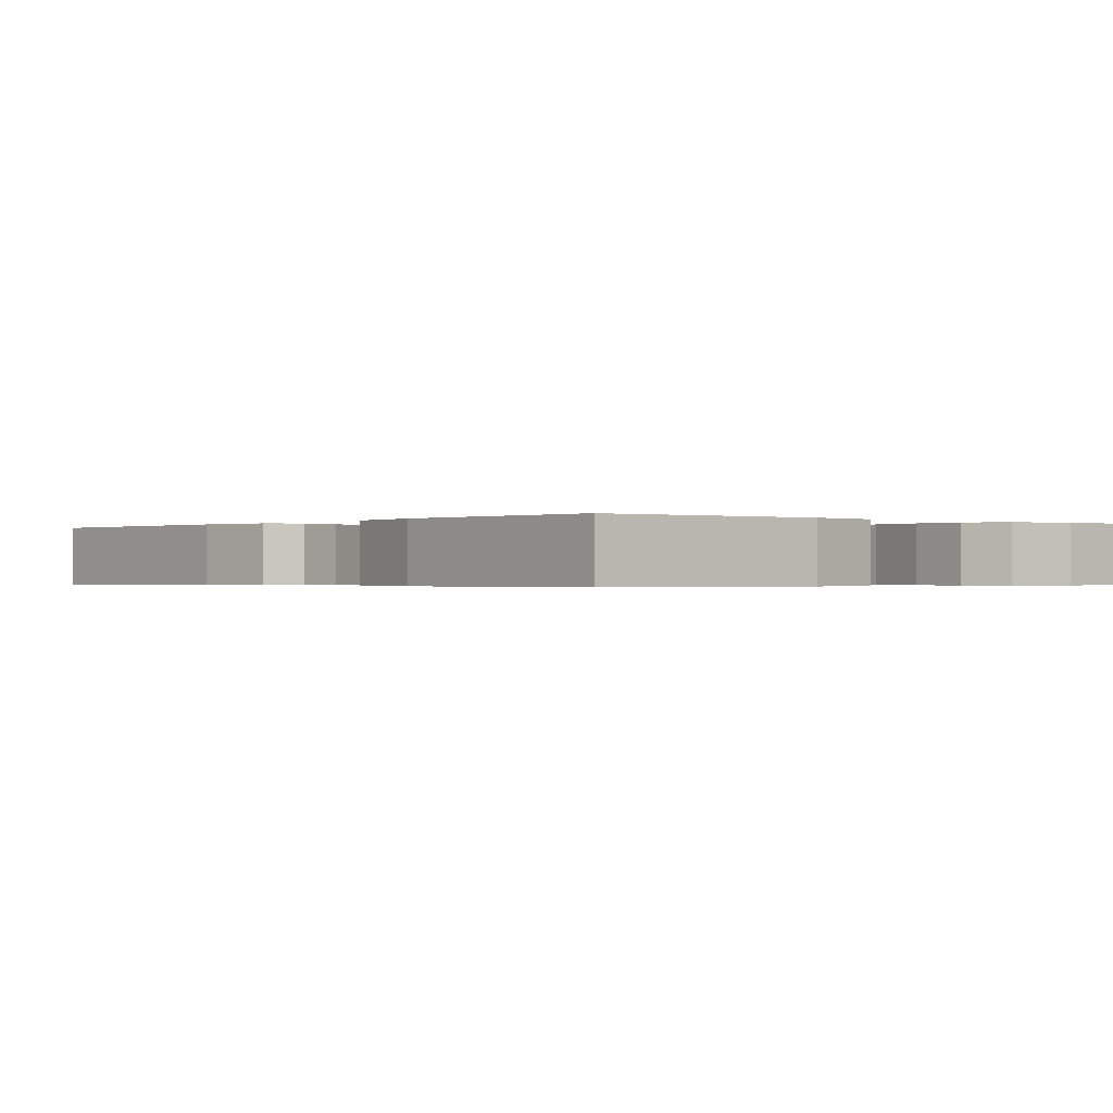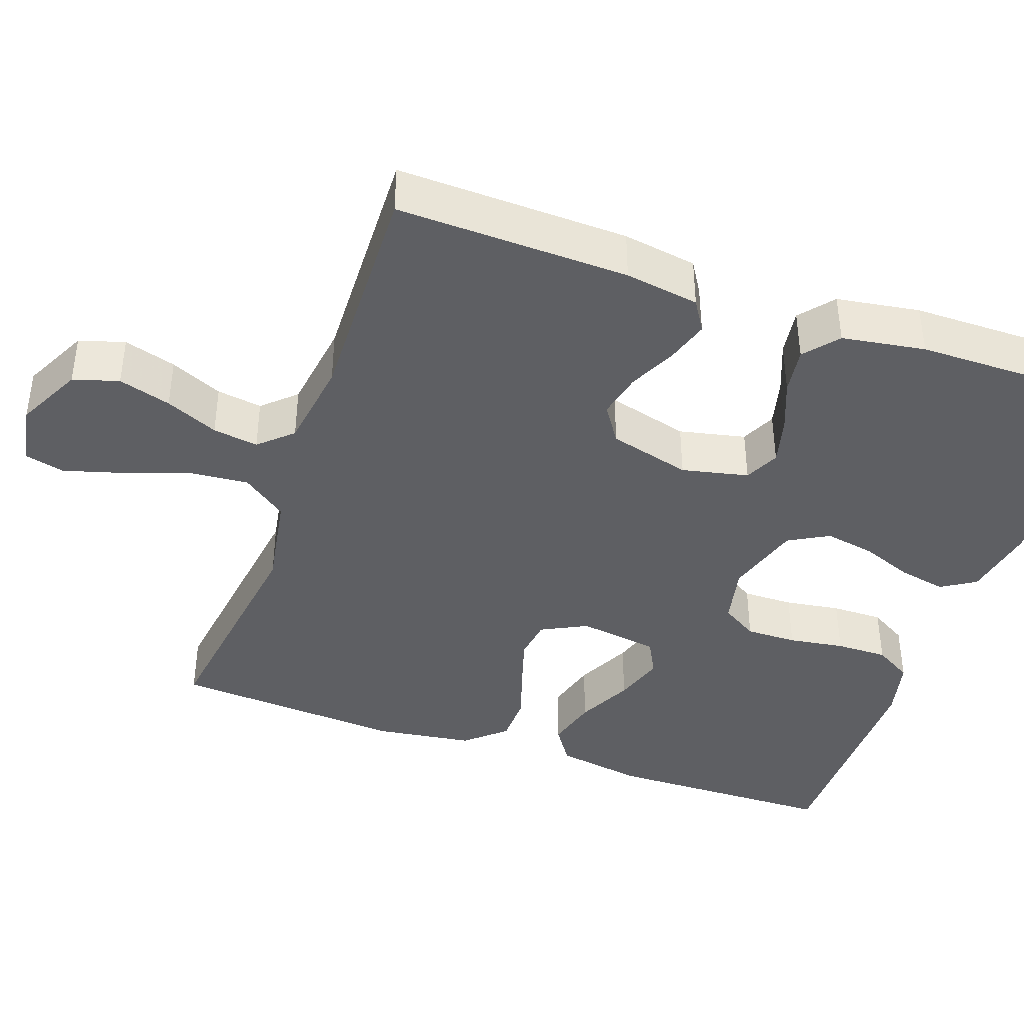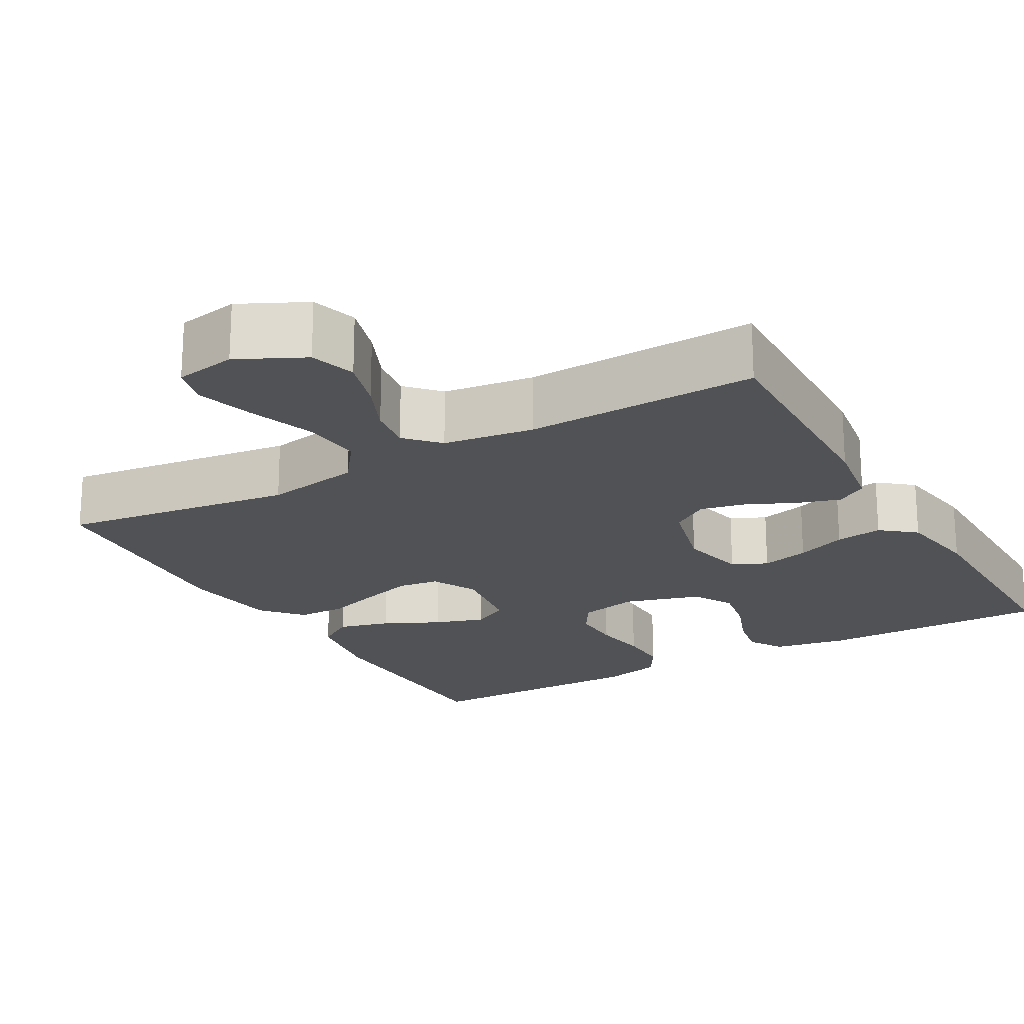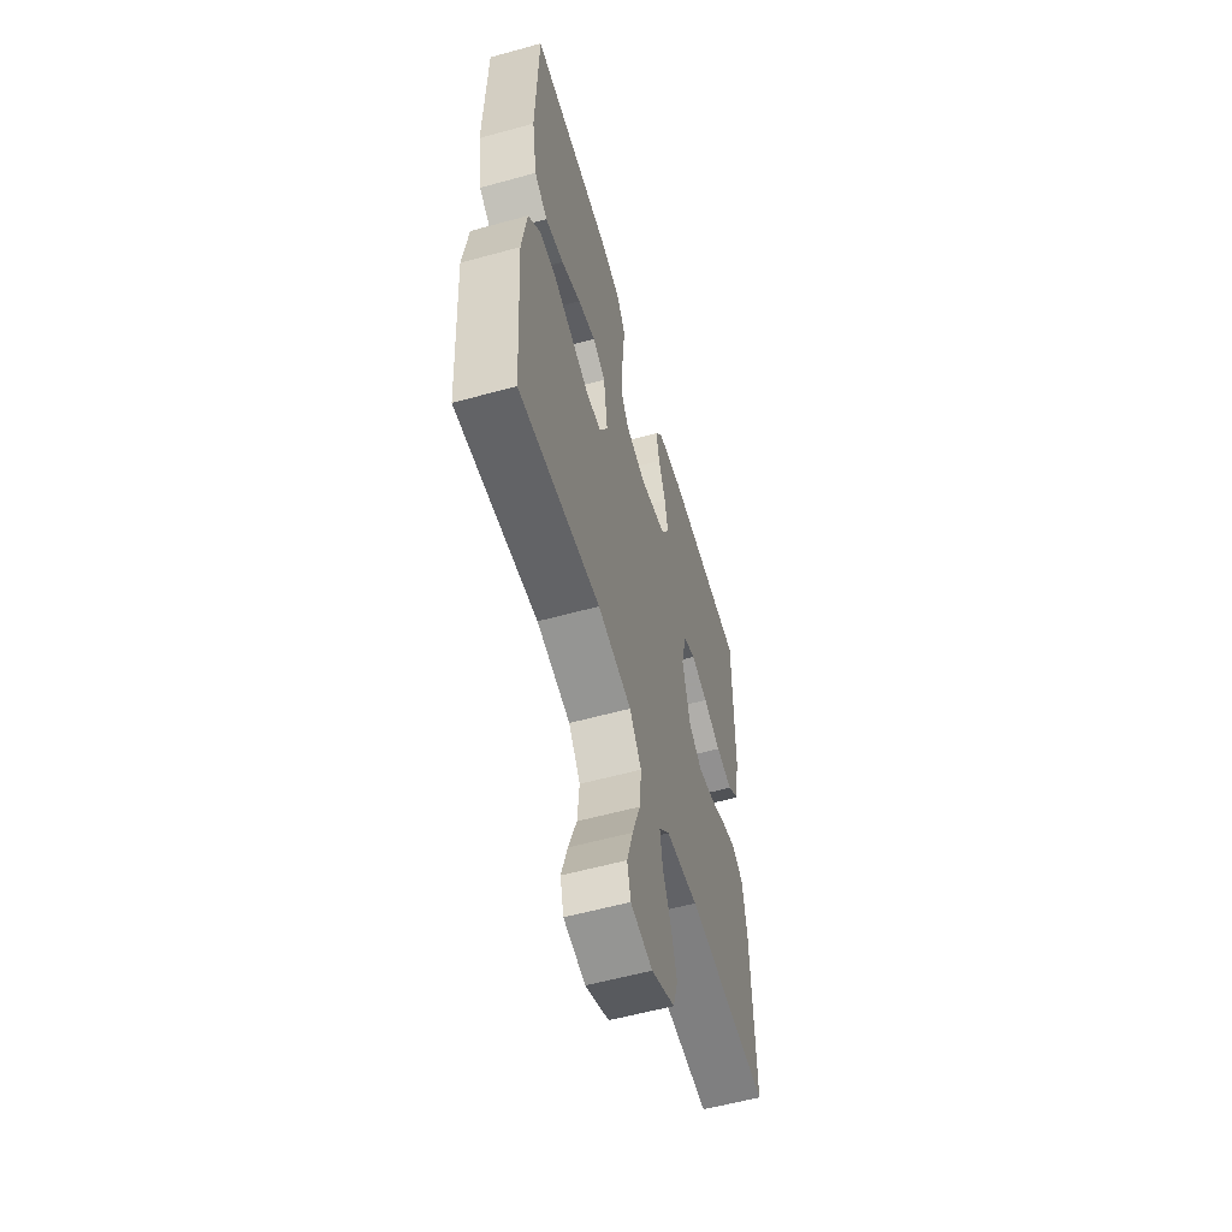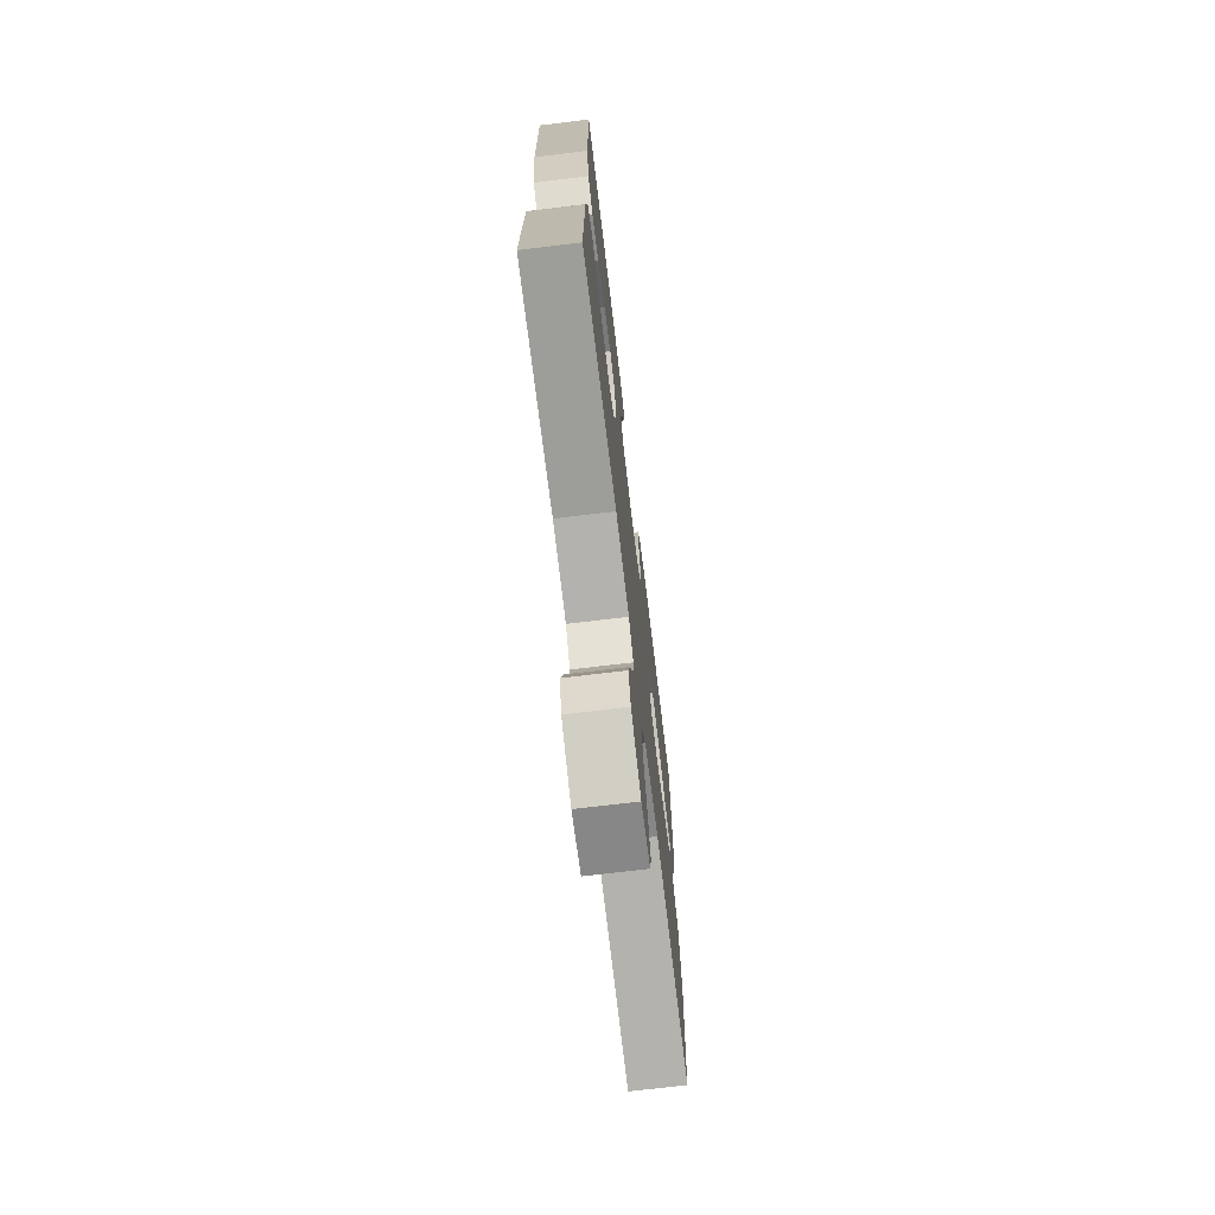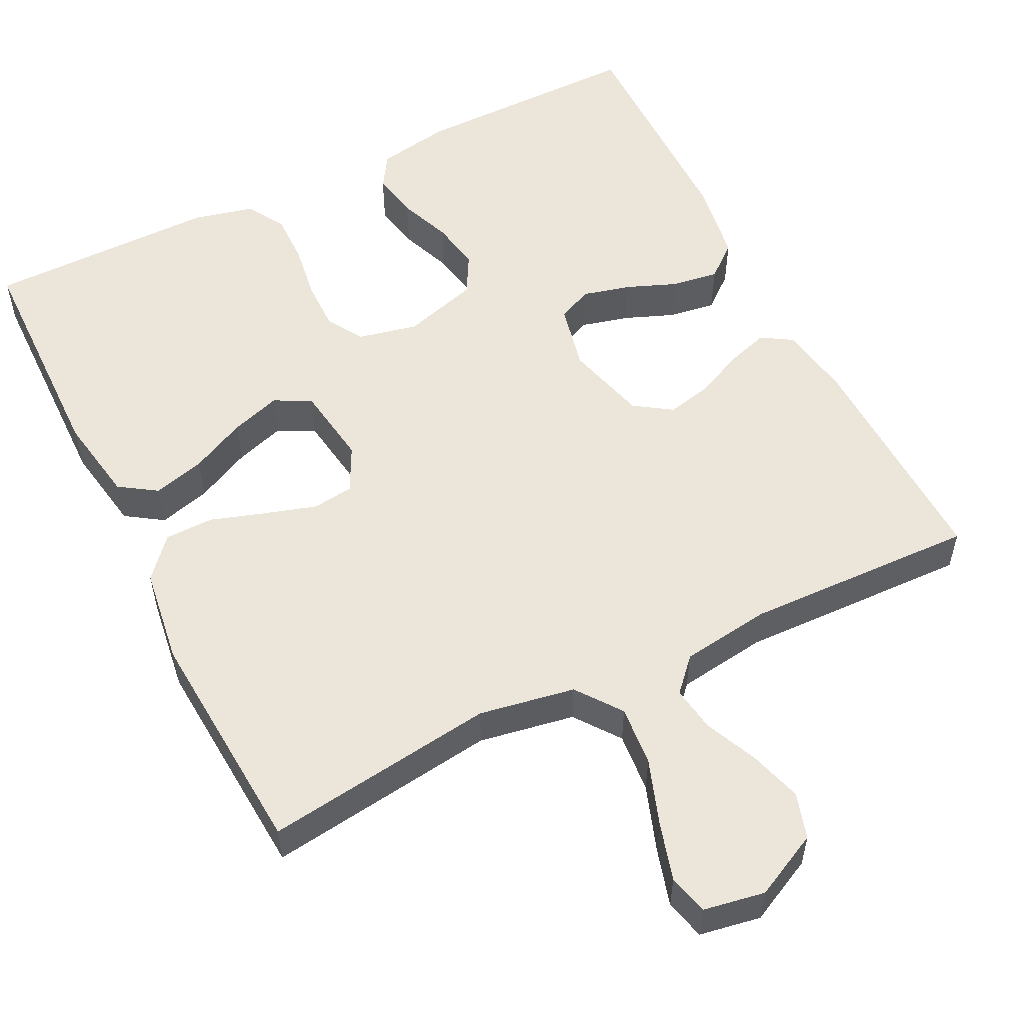
<metadata>
{"format":"obj","ext":"obj","renderer":"f3d","projection":"perspective","resolution":1024,"background":"white","views":[{"elev":-0.4,"azim":-39.6,"up":"+Y"},{"elev":-40.7,"azim":-109.5,"up":"+Y"},{"elev":-20.6,"azim":-150.4,"up":"+Y"},{"elev":-58.0,"azim":105.9,"up":"+Z"},{"elev":-72.2,"azim":-83.1,"up":"+Z"},{"elev":54.6,"azim":153.4,"up":"+Y"}]}
</metadata>
<code>
v 0.5 0.07 -0.5
v 0.2 0.07 -0.46
v 0.076 0.07 -0.482
v 0.033 0.07 -0.54
v 0.04 0.07 -0.618
v 0.07 0.07 -0.703
v 0.092 0.07 -0.778
v 0.079 0.07 -0.83
v 0 0.07 -0.844
v -0.085 0.07 -0.802
v -0.103 0.07 -0.743
v -0.083 0.07 -0.675
v -0.053 0.07 -0.607
v -0.044 0.07 -0.548
v -0.083 0.07 -0.506
v -0.2 0.07 -0.49
v -0.5 0.07 -0.5
v -0.492 0.07 -0.2
v -0.477 0.07 -0.104
v -0.437 0.07 -0.079
v -0.382 0.07 -0.096
v -0.32 0.07 -0.125
v -0.261 0.07 -0.138
v -0.213 0.07 -0.106
v -0.185 0.07 0
v -0.204 0.07 0.086
v -0.249 0.07 0.107
v -0.311 0.07 0.091
v -0.376 0.07 0.065
v -0.437 0.07 0.056
v -0.481 0.07 0.092
v -0.498 0.07 0.2
v -0.5 0.07 0.5
v -0.2 0.07 0.499
v -0.105 0.07 0.482
v -0.077 0.07 0.438
v -0.089 0.07 0.377
v -0.115 0.07 0.309
v -0.127 0.07 0.244
v -0.098 0.07 0.192
v 0 0.07 0.163
v 0.077 0.07 0.18
v 0.106 0.07 0.227
v 0.105 0.07 0.293
v 0.094 0.07 0.365
v 0.093 0.07 0.432
v 0.122 0.07 0.481
v 0.2 0.07 0.5
v 0.5 0.07 0.5
v 0.506 0.07 0.2
v 0.487 0.07 0.087
v 0.439 0.07 0.055
v 0.372 0.07 0.073
v 0.3 0.07 0.108
v 0.235 0.07 0.129
v 0.188 0.07 0.104
v 0.173 0.07 0
v 0.203 0.07 -0.059
v 0.256 0.07 -0.066
v 0.324 0.07 -0.045
v 0.394 0.07 -0.022
v 0.457 0.07 -0.023
v 0.502 0.07 -0.074
v 0.52 0.07 -0.2
v 0.5 0 -0.5
v 0.2 0 -0.46
v 0.076 0 -0.482
v 0.033 0 -0.54
v 0.04 0 -0.618
v 0.07 0 -0.703
v 0.092 0 -0.778
v 0.079 0 -0.83
v 0 0 -0.844
v -0.085 0 -0.802
v -0.103 0 -0.743
v -0.083 0 -0.675
v -0.053 0 -0.607
v -0.044 0 -0.548
v -0.083 0 -0.506
v -0.2 0 -0.49
v -0.5 0 -0.5
v -0.492 0 -0.2
v -0.477 0 -0.104
v -0.437 0 -0.079
v -0.382 0 -0.096
v -0.32 0 -0.125
v -0.261 0 -0.138
v -0.213 0 -0.106
v -0.185 0 0
v -0.204 0 0.086
v -0.249 0 0.107
v -0.311 0 0.091
v -0.376 0 0.065
v -0.437 0 0.056
v -0.481 0 0.092
v -0.498 0 0.2
v -0.5 0 0.5
v -0.2 0 0.499
v -0.105 0 0.482
v -0.077 0 0.438
v -0.089 0 0.377
v -0.115 0 0.309
v -0.127 0 0.244
v -0.098 0 0.192
v 0 0 0.163
v 0.077 0 0.18
v 0.106 0 0.227
v 0.105 0 0.293
v 0.094 0 0.365
v 0.093 0 0.432
v 0.122 0 0.481
v 0.2 0 0.5
v 0.5 0 0.5
v 0.506 0 0.2
v 0.487 0 0.087
v 0.439 0 0.055
v 0.372 0 0.073
v 0.3 0 0.108
v 0.235 0 0.129
v 0.188 0 0.104
v 0.173 0 0
v 0.203 0 -0.059
v 0.256 0 -0.066
v 0.324 0 -0.045
v 0.394 0 -0.022
v 0.457 0 -0.023
v 0.502 0 -0.074
v 0.52 0 -0.2
f 64 1 2
f 63 64 2
f 62 63 2
f 61 62 2
f 60 61 2
f 59 60 2 3
f 58 59 3 4
f 57 58 4
f 56 57 4
f 52 53 54
f 51 52 54
f 50 51 54
f 49 50 54
f 48 49 54
f 47 48 54
f 46 47 54
f 45 46 54
f 44 45 54
f 43 44 54 55
f 42 43 55 56
f 36 37 38
f 35 36 38
f 34 35 38
f 33 34 38
f 32 33 38
f 31 32 38
f 30 31 38
f 29 30 38
f 28 29 38
f 27 28 38 39
f 26 27 39 40
f 20 21 22
f 19 20 22
f 18 19 22
f 17 18 22
f 16 17 22
f 15 16 22 23
f 14 15 23 24
f 11 12 13
f 10 11 13
f 9 10 13
f 8 9 13
f 7 8 13
f 6 7 13
f 5 6 13
f 4 5 13 14
f 14 24 25
f 4 14 25
f 56 4 25
f 42 56 25
f 41 42 25
f 25 26 40 41
f 66 65 128
f 66 128 127
f 66 127 126
f 66 126 125
f 66 125 124
f 67 66 124 123
f 68 67 123 122
f 68 122 121
f 68 121 120
f 118 117 116
f 118 116 115
f 118 115 114
f 118 114 113
f 118 113 112
f 118 112 111
f 118 111 110
f 118 110 109
f 118 109 108
f 119 118 108 107
f 120 119 107 106
f 102 101 100
f 102 100 99
f 102 99 98
f 102 98 97
f 102 97 96
f 102 96 95
f 102 95 94
f 102 94 93
f 102 93 92
f 103 102 92 91
f 104 103 91 90
f 86 85 84
f 86 84 83
f 86 83 82
f 86 82 81
f 86 81 80
f 87 86 80 79
f 88 87 79 78
f 77 76 75
f 77 75 74
f 77 74 73
f 77 73 72
f 77 72 71
f 77 71 70
f 77 70 69
f 78 77 69 68
f 89 88 78
f 89 78 68
f 89 68 120
f 89 120 106
f 89 106 105
f 105 104 90 89
f 1 65 66 2
f 2 66 67 3
f 3 67 68 4
f 4 68 69 5
f 5 69 70 6
f 6 70 71 7
f 7 71 72 8
f 8 72 73 9
f 9 73 74 10
f 10 74 75 11
f 11 75 76 12
f 12 76 77 13
f 13 77 78 14
f 14 78 79 15
f 15 79 80 16
f 16 80 81 17
f 17 81 82 18
f 18 82 83 19
f 19 83 84 20
f 20 84 85 21
f 21 85 86 22
f 22 86 87 23
f 23 87 88 24
f 24 88 89 25
f 25 89 90 26
f 26 90 91 27
f 27 91 92 28
f 28 92 93 29
f 29 93 94 30
f 30 94 95 31
f 31 95 96 32
f 32 96 97 33
f 33 97 98 34
f 34 98 99 35
f 35 99 100 36
f 36 100 101 37
f 37 101 102 38
f 38 102 103 39
f 39 103 104 40
f 40 104 105 41
f 41 105 106 42
f 42 106 107 43
f 43 107 108 44
f 44 108 109 45
f 45 109 110 46
f 46 110 111 47
f 47 111 112 48
f 48 112 113 49
f 49 113 114 50
f 50 114 115 51
f 51 115 116 52
f 52 116 117 53
f 53 117 118 54
f 54 118 119 55
f 55 119 120 56
f 56 120 121 57
f 57 121 122 58
f 58 122 123 59
f 59 123 124 60
f 60 124 125 61
f 61 125 126 62
f 62 126 127 63
f 63 127 128 64
f 64 128 65 1

</code>
